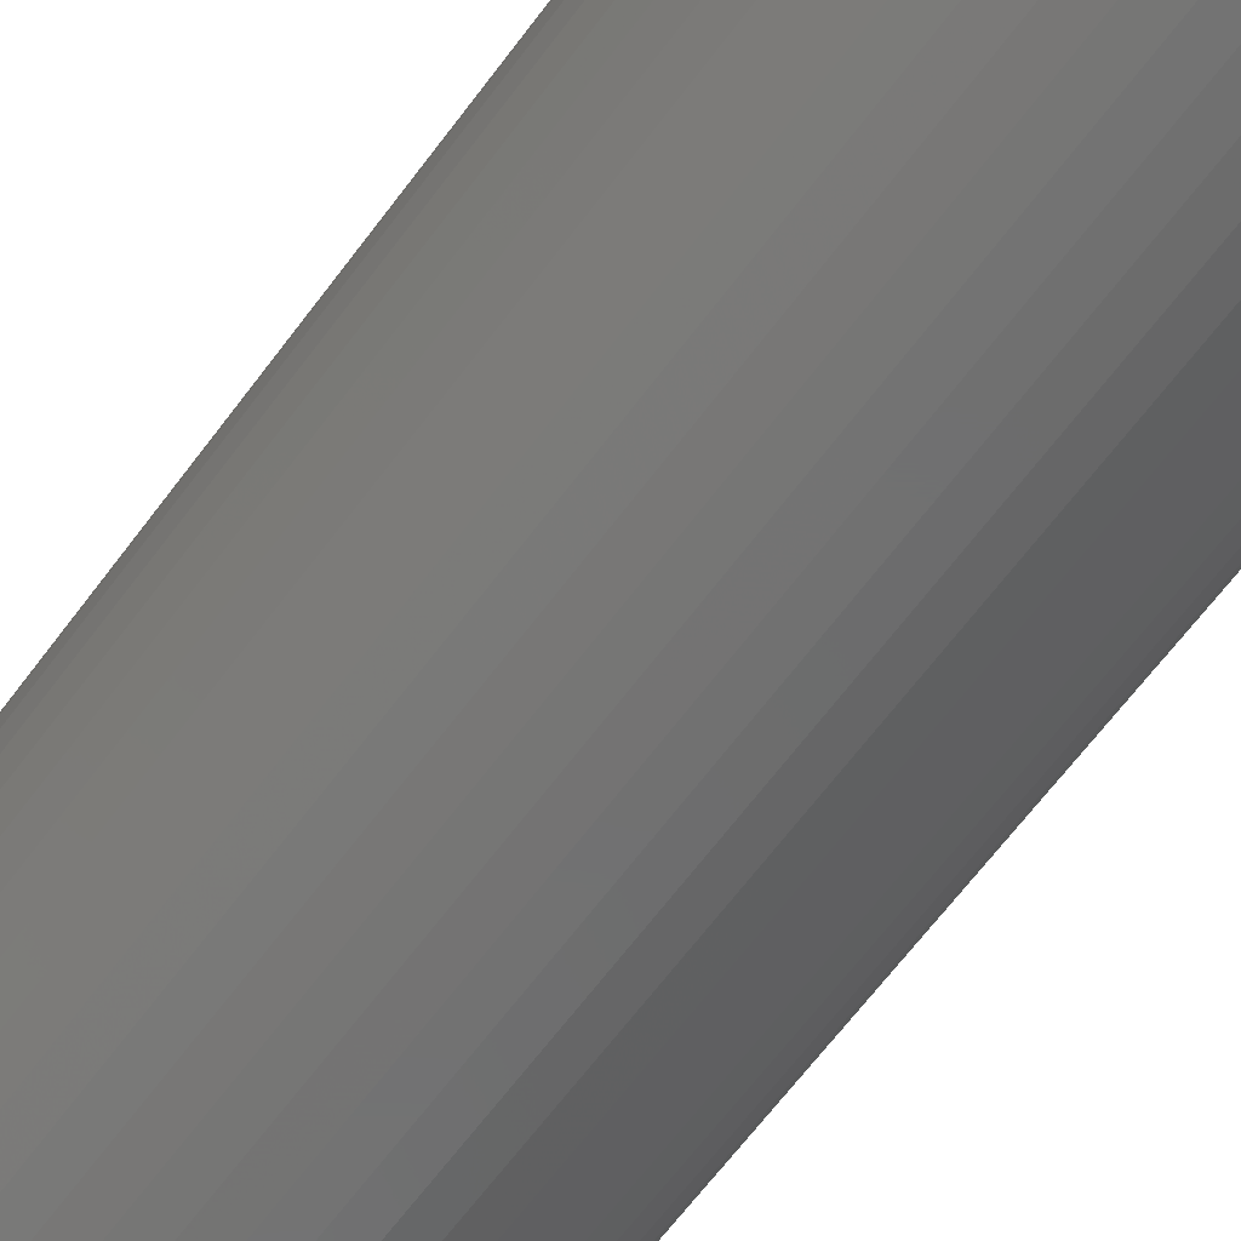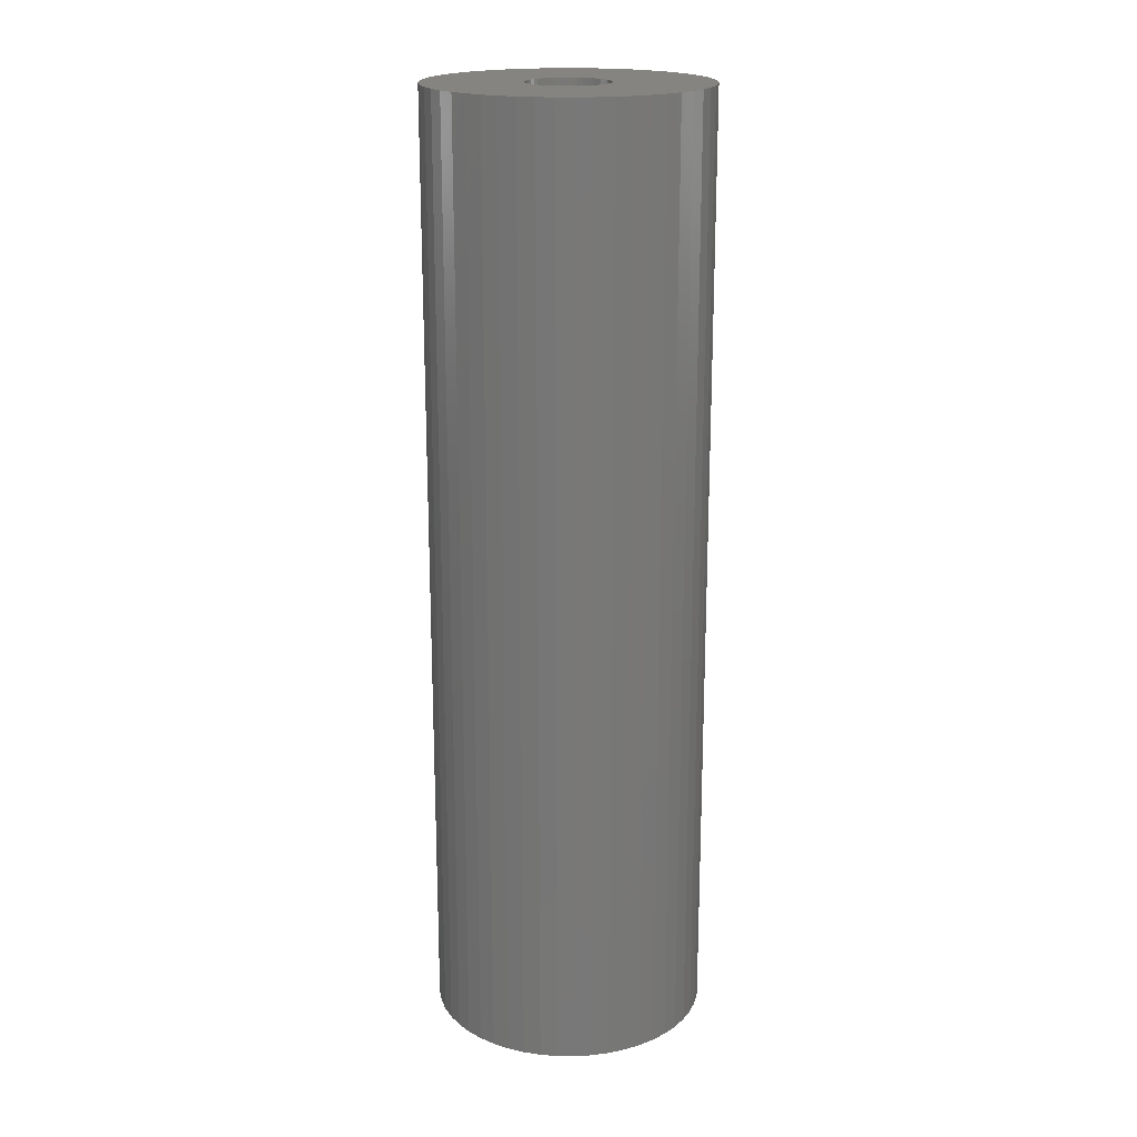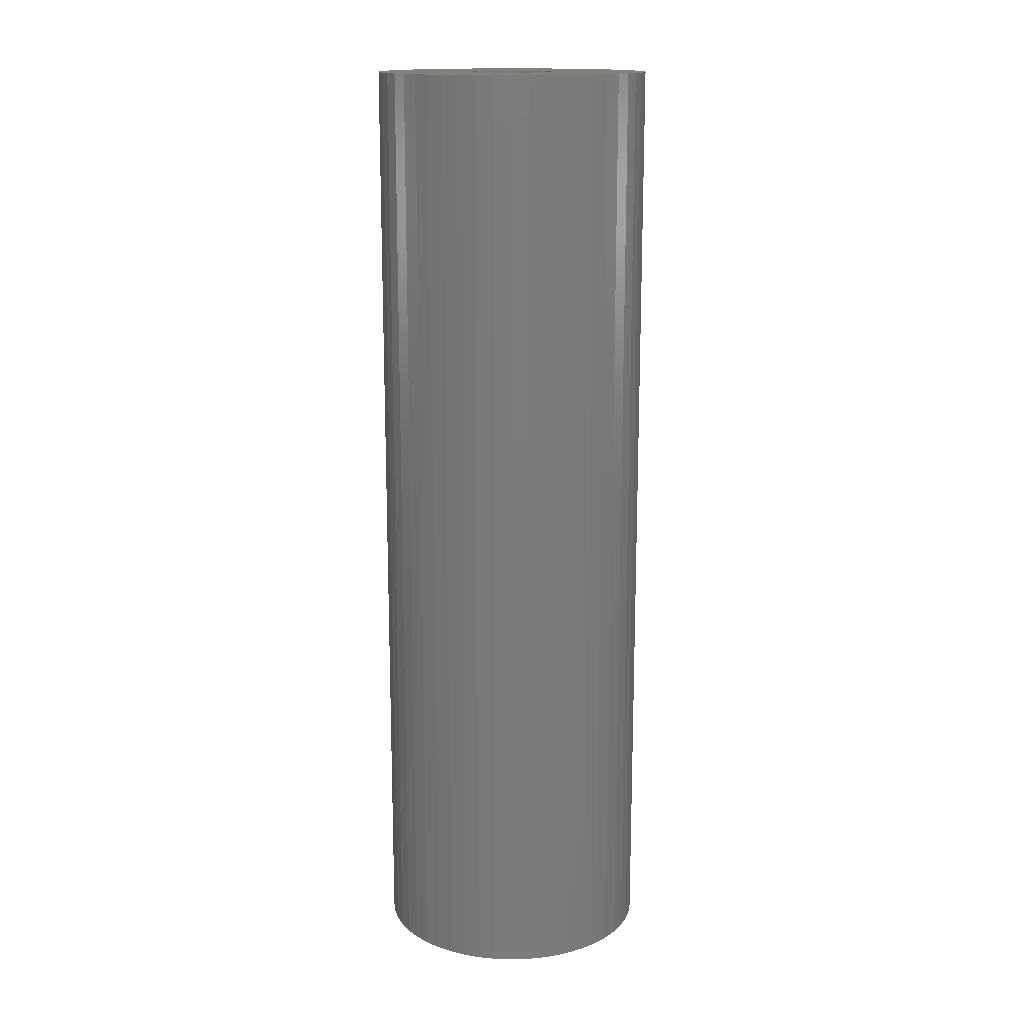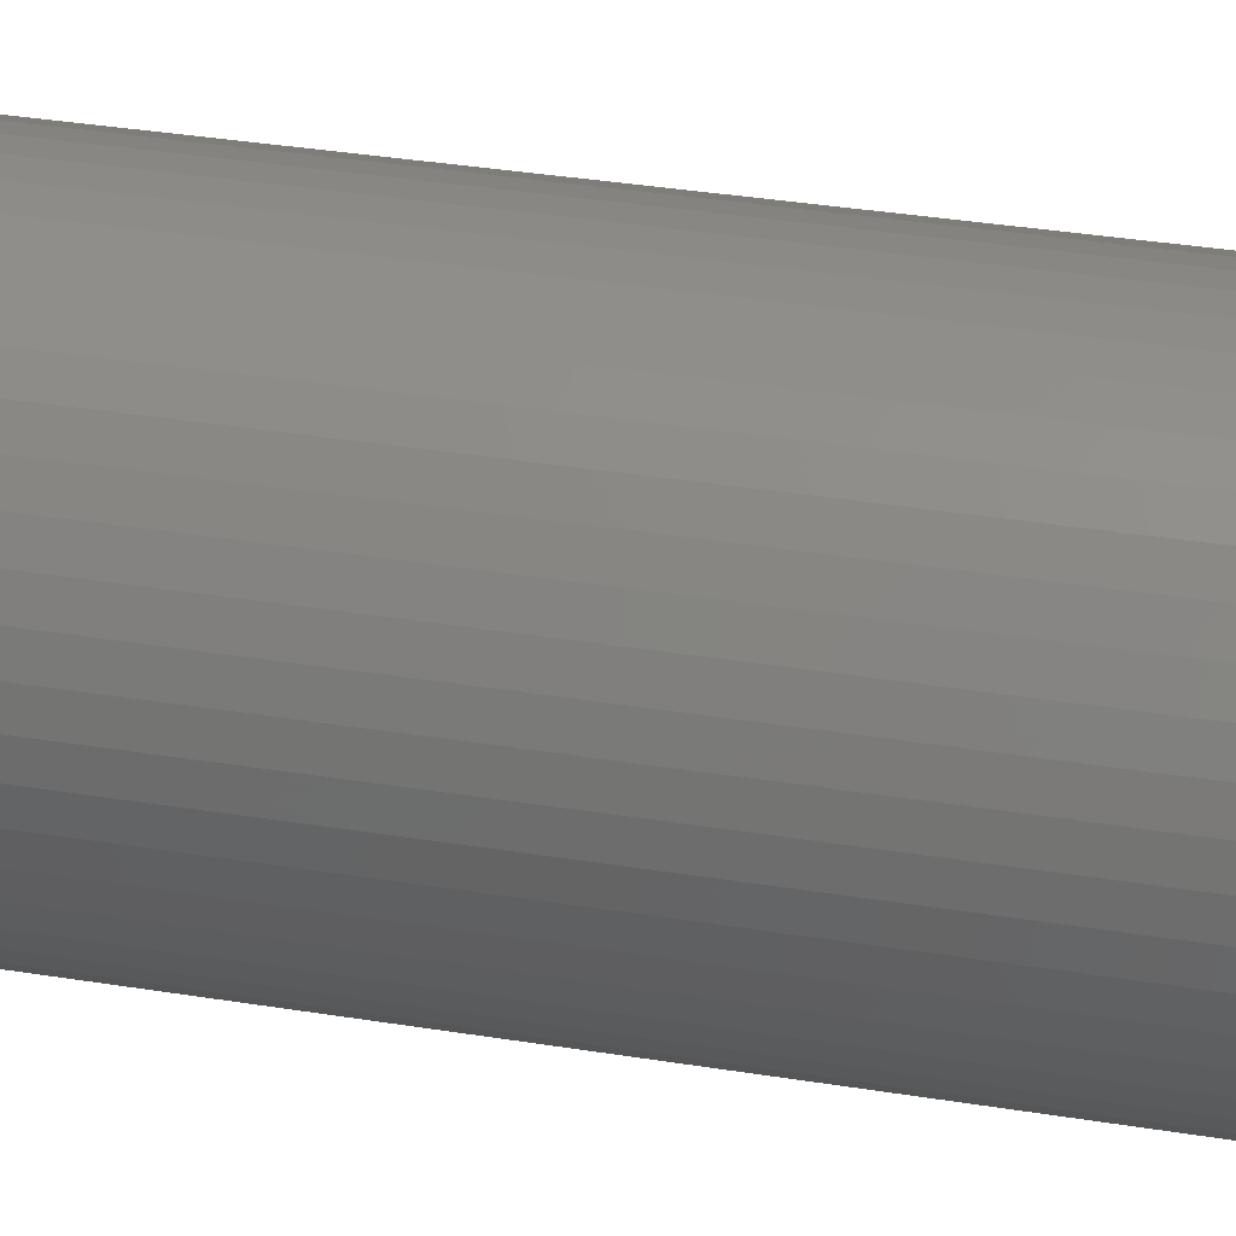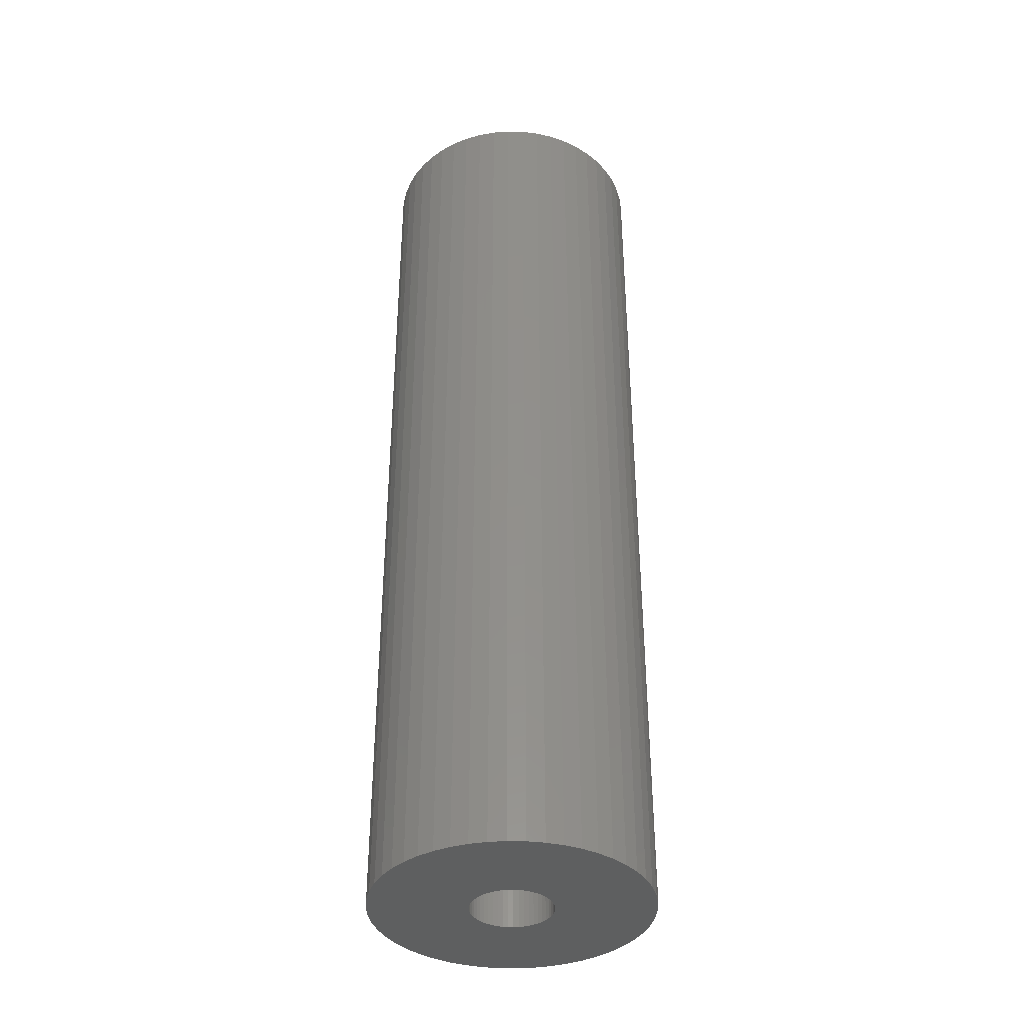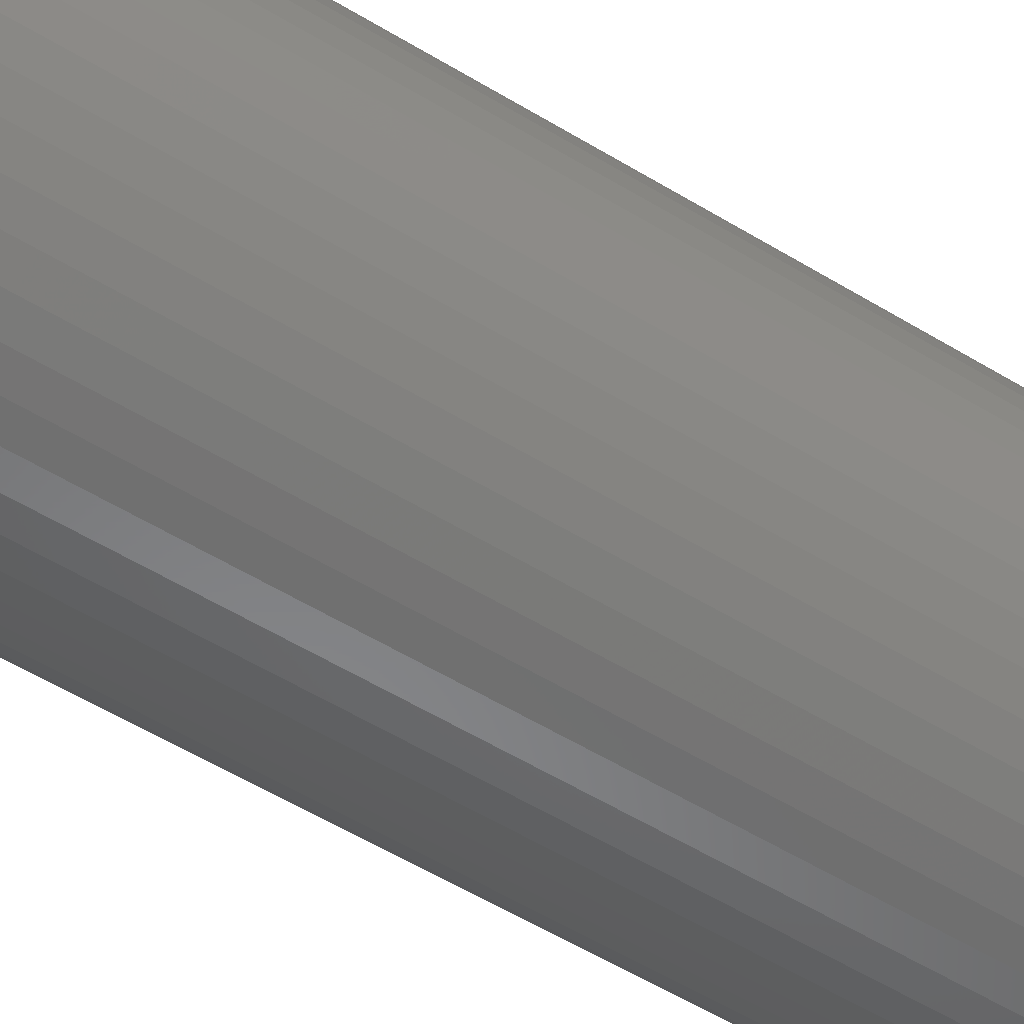
<metadata>
{"format":"stl","ext":"stl","renderer":"f3d","projection":"perspective","resolution":1024,"background":"white","views":[{"elev":-62.5,"azim":-36.0,"up":"+Y"},{"elev":19.2,"azim":-20.5,"up":"+Z"},{"elev":15.3,"azim":155.3,"up":"+Z"},{"elev":31.5,"azim":-76.6,"up":"+Y"},{"elev":-37.6,"azim":-152.9,"up":"+Z"},{"elev":-54.4,"azim":56.9,"up":"+Y"}]}
</metadata>
<code>
# stl→obj: 200 verts, 400 faces
v 5.25 0 18
v 5.209 0.658 -18
v 5.209 0.658 18
v 5.25 0 -18
v -5.25 0 -18
v -5.209 0.658 18
v -5.209 0.658 -18
v -5.25 0 18
v 0.3296 5.24 -18
v -0.3296 5.24 18
v 0.3296 5.24 18
v -0.3296 5.24 -18
v -0.3296 -5.24 -18
v 0.3296 -5.24 18
v -0.3296 -5.24 18
v 0.3296 -5.24 -18
v 3.827 3.594 -18
v 3.346 4.045 18
v 3.827 3.594 18
v 3.346 4.045 -18
v -3.346 4.045 -18
v -3.827 3.594 18
v -3.346 4.045 18
v -3.827 3.594 -18
v -1.622 4.993 -18
v -2.235 4.75 18
v -1.622 4.993 18
v -2.235 4.75 -18
v 4.881 1.933 18
v 4.601 2.529 -18
v 4.601 2.529 18
v 4.881 1.933 -18
v 5.085 1.306 -18
v 5.085 1.306 18
v 2.235 4.75 -18
v 1.622 4.993 18
v 2.235 4.75 18
v 1.622 4.993 -18
v 2.813 4.433 -18
v 2.813 4.433 18
v -4.881 1.933 -18
v -4.601 2.529 18
v -4.601 2.529 -18
v -4.881 1.933 18
v 1.55 0 18
v 1.538 0.1943 18
v 5.209 -0.658 18
v 1.501 0.3855 18
v 1.538 -0.1943 18
v 1.441 0.5706 18
v 5.085 -1.306 18
v 1.358 0.7467 18
v 4.247 3.086 18
v 1.501 -0.3855 18
v 1.254 0.9111 18
v 4.881 -1.933 18
v 1.13 1.061 18
v 1.441 -0.5706 18
v 0.988 1.194 18
v 4.601 -2.529 18
v 0.8305 1.309 18
v 1.358 -0.7467 18
v 0.66 1.402 18
v 4.247 -3.086 18
v 1.254 -0.9111 18
v 0.479 1.474 18
v 0.9838 5.157 18
v 0.2904 1.523 18
v 0.09732 1.547 18
v -0.09732 1.547 18
v -0.2904 1.523 18
v -0.9838 5.157 18
v -0.479 1.474 18
v -0.66 1.402 18
v -0.8305 1.309 18
v -2.813 4.433 18
v -0.988 1.194 18
v -1.13 1.061 18
v -4.247 3.086 18
v -1.254 0.9111 18
v 3.827 -3.594 18
v 1.13 -1.061 18
v 3.346 -4.045 18
v 0.988 -1.194 18
v 2.813 -4.433 18
v 0.8305 -1.309 18
v 2.235 -4.75 18
v 0.66 -1.402 18
v 1.622 -4.993 18
v 0.479 -1.474 18
v 0.9838 -5.157 18
v 0.2904 -1.523 18
v 0.09732 -1.547 18
v -0.09732 -1.547 18
v -0.2904 -1.523 18
v -0.9838 -5.157 18
v -0.479 -1.474 18
v -1.622 -4.993 18
v -0.66 -1.402 18
v -2.235 -4.75 18
v -0.8305 -1.309 18
v -2.813 -4.433 18
v -0.988 -1.194 18
v -3.346 -4.045 18
v -1.13 -1.061 18
v -3.827 -3.594 18
v -1.254 -0.9111 18
v -4.247 -3.086 18
v -1.358 -0.7467 18
v -4.601 -2.529 18
v -1.441 -0.5706 18
v -4.881 -1.933 18
v -1.501 -0.3855 18
v -5.085 -1.306 18
v -1.538 -0.1943 18
v -5.209 -0.658 18
v -1.55 0 18
v -1.358 0.7467 18
v -1.441 0.5706 18
v -1.501 0.3855 18
v -5.085 1.306 18
v -1.538 0.1943 18
v -2.813 4.433 -18
v -0.9838 5.157 -18
v 1.55 0 -18
v 5.209 -0.658 -18
v 1.538 -0.1943 -18
v 5.085 -1.306 -18
v 1.501 -0.3855 -18
v 4.881 -1.933 -18
v 1.538 0.1943 -18
v 1.441 -0.5706 -18
v 4.601 -2.529 -18
v 1.358 -0.7467 -18
v 4.247 -3.086 -18
v 1.501 0.3855 -18
v 1.254 -0.9111 -18
v 3.827 -3.594 -18
v 1.13 -1.061 -18
v 3.346 -4.045 -18
v 1.441 0.5706 -18
v 0.988 -1.194 -18
v 2.813 -4.433 -18
v 0.8305 -1.309 -18
v 2.235 -4.75 -18
v 1.358 0.7467 -18
v 0.66 -1.402 -18
v 1.622 -4.993 -18
v 4.247 3.086 -18
v 1.254 0.9111 -18
v 0.479 -1.474 -18
v 0.9838 -5.157 -18
v 0.2904 -1.523 -18
v 0.09732 -1.547 -18
v -0.09732 -1.547 -18
v -0.2904 -1.523 -18
v -0.9838 -5.157 -18
v -0.479 -1.474 -18
v -1.622 -4.993 -18
v -0.66 -1.402 -18
v -2.235 -4.75 -18
v -0.8305 -1.309 -18
v -2.813 -4.433 -18
v -0.988 -1.194 -18
v -3.346 -4.045 -18
v -1.13 -1.061 -18
v -3.827 -3.594 -18
v -4.247 -3.086 -18
v -1.254 -0.9111 -18
v 1.13 1.061 -18
v 0.988 1.194 -18
v 0.8305 1.309 -18
v 0.66 1.402 -18
v 0.479 1.474 -18
v 0.9838 5.157 -18
v 0.2904 1.523 -18
v 0.09732 1.547 -18
v -0.09732 1.547 -18
v -0.2904 1.523 -18
v -0.479 1.474 -18
v -0.66 1.402 -18
v -0.8305 1.309 -18
v -0.988 1.194 -18
v -1.13 1.061 -18
v -1.254 0.9111 -18
v -4.247 3.086 -18
v -1.358 0.7467 -18
v -1.441 0.5706 -18
v -1.501 0.3855 -18
v -5.085 1.306 -18
v -1.538 0.1943 -18
v -1.55 0 -18
v -1.358 -0.7467 -18
v -4.601 -2.529 -18
v -1.441 -0.5706 -18
v -4.881 -1.933 -18
v -1.501 -0.3855 -18
v -5.085 -1.306 -18
v -1.538 -0.1943 -18
v -5.209 -0.658 -18
f 1 2 3
f 2 1 4
f 5 6 7
f 6 5 8
f 9 10 11
f 10 9 12
f 13 14 15
f 14 13 16
f 17 18 19
f 18 17 20
f 21 22 23
f 22 21 24
f 25 26 27
f 26 25 28
f 29 30 31
f 30 29 32
f 3 33 34
f 33 3 2
f 35 36 37
f 36 35 38
f 39 37 40
f 37 39 35
f 41 42 43
f 42 41 44
f 45 1 3
f 46 3 34
f 1 45 47
f 48 34 29
f 49 47 45
f 50 29 31
f 47 49 51
f 52 31 53
f 54 51 49
f 55 53 19
f 51 54 56
f 57 19 18
f 58 56 54
f 59 18 40
f 56 58 60
f 61 40 37
f 62 60 58
f 63 37 36
f 60 62 64
f 65 64 62
f 3 46 45
f 34 48 46
f 29 50 48
f 31 52 50
f 53 55 52
f 19 57 55
f 18 59 57
f 66 36 67
f 40 61 59
f 37 63 61
f 36 66 63
f 68 67 11
f 67 68 66
f 11 69 68
f 11 70 69
f 10 70 11
f 70 10 71
f 72 71 10
f 71 72 73
f 27 73 72
f 73 27 74
f 26 74 27
f 74 26 75
f 76 75 26
f 75 76 77
f 23 77 76
f 77 23 78
f 22 78 23
f 79 80 22
f 78 22 80
f 64 65 81
f 82 81 65
f 81 82 83
f 84 83 82
f 83 84 85
f 86 85 84
f 85 86 87
f 88 87 86
f 87 88 89
f 90 89 88
f 89 90 91
f 92 91 90
f 91 92 14
f 93 14 92
f 94 14 93
f 15 94 95
f 94 15 14
f 96 95 97
f 98 97 99
f 100 99 101
f 95 96 15
f 102 101 103
f 104 103 105
f 106 105 107
f 108 107 109
f 110 109 111
f 112 111 113
f 114 113 115
f 97 98 96
f 116 115 117
f 80 79 118
f 42 118 79
f 99 100 98
f 118 42 119
f 101 102 100
f 44 119 42
f 103 104 102
f 119 44 120
f 105 106 104
f 121 120 44
f 107 108 106
f 120 121 122
f 109 110 108
f 6 122 121
f 111 112 110
f 122 6 117
f 113 114 112
f 8 117 6
f 115 116 114
f 117 8 116
f 28 76 26
f 76 28 123
f 124 27 72
f 27 124 25
f 125 4 126
f 127 126 128
f 4 125 2
f 129 128 130
f 131 2 125
f 132 130 133
f 2 131 33
f 134 133 135
f 136 33 131
f 137 135 138
f 33 136 32
f 139 138 140
f 141 32 136
f 142 140 143
f 32 141 30
f 144 143 145
f 146 30 141
f 147 145 148
f 30 146 149
f 150 149 146
f 126 127 125
f 128 129 127
f 130 132 129
f 133 134 132
f 135 137 134
f 138 139 137
f 140 142 139
f 151 148 152
f 143 144 142
f 145 147 144
f 148 151 147
f 153 152 16
f 152 153 151
f 16 154 153
f 16 155 154
f 13 155 16
f 155 13 156
f 157 156 13
f 156 157 158
f 159 158 157
f 158 159 160
f 161 160 159
f 160 161 162
f 163 162 161
f 162 163 164
f 165 164 163
f 164 165 166
f 167 166 165
f 168 169 167
f 166 167 169
f 149 150 17
f 170 17 150
f 17 170 20
f 171 20 170
f 20 171 39
f 172 39 171
f 39 172 35
f 173 35 172
f 35 173 38
f 174 38 173
f 38 174 175
f 176 175 174
f 175 176 9
f 177 9 176
f 178 9 177
f 12 178 179
f 178 12 9
f 124 179 180
f 25 180 181
f 28 181 182
f 179 124 12
f 123 182 183
f 21 183 184
f 24 184 185
f 186 185 187
f 43 187 188
f 41 188 189
f 190 189 191
f 180 25 124
f 7 191 192
f 169 168 193
f 194 193 168
f 181 28 25
f 193 194 195
f 182 123 28
f 196 195 194
f 183 21 123
f 195 196 197
f 184 24 21
f 198 197 196
f 185 186 24
f 197 198 199
f 187 43 186
f 200 199 198
f 188 41 43
f 199 200 192
f 189 190 41
f 5 192 200
f 191 7 190
f 192 5 7
f 16 91 14
f 91 16 152
f 148 87 89
f 87 148 145
f 34 32 29
f 32 34 33
f 53 17 19
f 17 53 149
f 31 149 53
f 149 31 30
f 38 67 36
f 67 38 175
f 175 11 67
f 11 175 9
f 20 40 18
f 40 20 39
f 43 79 186
f 79 43 42
f 186 22 24
f 22 186 79
f 190 44 41
f 44 190 121
f 7 121 190
f 121 7 6
f 123 23 76
f 23 123 21
f 12 72 10
f 72 12 124
f 47 4 1
f 4 47 126
f 51 126 47
f 126 51 128
f 167 104 106
f 104 167 165
f 194 112 196
f 112 194 110
f 168 110 194
f 110 168 108
f 145 85 87
f 85 145 143
f 60 130 56
f 130 60 133
f 167 108 168
f 108 167 106
f 198 116 200
f 116 198 114
f 200 8 5
f 8 200 116
f 196 114 198
f 114 196 112
f 143 83 85
f 83 143 140
f 152 89 91
f 89 152 148
f 64 133 60
f 133 64 135
f 81 135 64
f 135 81 138
f 56 128 51
f 128 56 130
f 157 15 96
f 15 157 13
f 163 100 102
f 100 163 161
f 140 81 83
f 81 140 138
f 159 96 98
f 96 159 157
f 161 98 100
f 98 161 159
f 165 102 104
f 102 165 163
f 141 52 146
f 52 141 50
f 120 188 119
f 188 120 189
f 146 55 150
f 55 146 52
f 174 63 66
f 63 174 173
f 181 73 74
f 73 181 180
f 119 187 118
f 187 119 188
f 129 49 127
f 49 129 54
f 172 59 61
f 59 172 171
f 122 189 120
f 189 122 191
f 80 184 78
f 184 80 185
f 182 74 75
f 74 182 181
f 180 71 73
f 71 180 179
f 125 46 131
f 46 125 45
f 132 54 129
f 54 132 58
f 164 105 103
f 105 164 166
f 109 195 111
f 195 109 193
f 142 86 84
f 86 142 144
f 131 48 136
f 48 131 46
f 136 50 141
f 50 136 48
f 171 57 59
f 57 171 170
f 178 69 70
f 69 178 177
f 176 66 68
f 66 176 174
f 173 61 63
f 61 173 172
f 117 191 122
f 191 117 192
f 118 185 80
f 185 118 187
f 179 70 71
f 70 179 178
f 183 75 77
f 75 183 182
f 184 77 78
f 77 184 183
f 137 62 134
f 62 137 65
f 154 94 93
f 94 154 155
f 111 197 113
f 197 111 195
f 105 169 107
f 169 105 166
f 153 93 92
f 93 153 154
f 151 92 90
f 92 151 153
f 150 57 170
f 57 150 55
f 177 68 69
f 68 177 176
f 127 45 125
f 45 127 49
f 158 99 97
f 99 158 160
f 156 97 95
f 97 156 158
f 115 192 117
f 192 115 199
f 144 88 86
f 88 144 147
f 139 65 137
f 65 139 82
f 134 58 132
f 58 134 62
f 160 101 99
f 101 160 162
f 155 95 94
f 95 155 156
f 113 199 115
f 199 113 197
f 107 193 109
f 193 107 169
f 147 90 88
f 90 147 151
f 139 84 82
f 84 139 142
f 162 103 101
f 103 162 164

</code>
